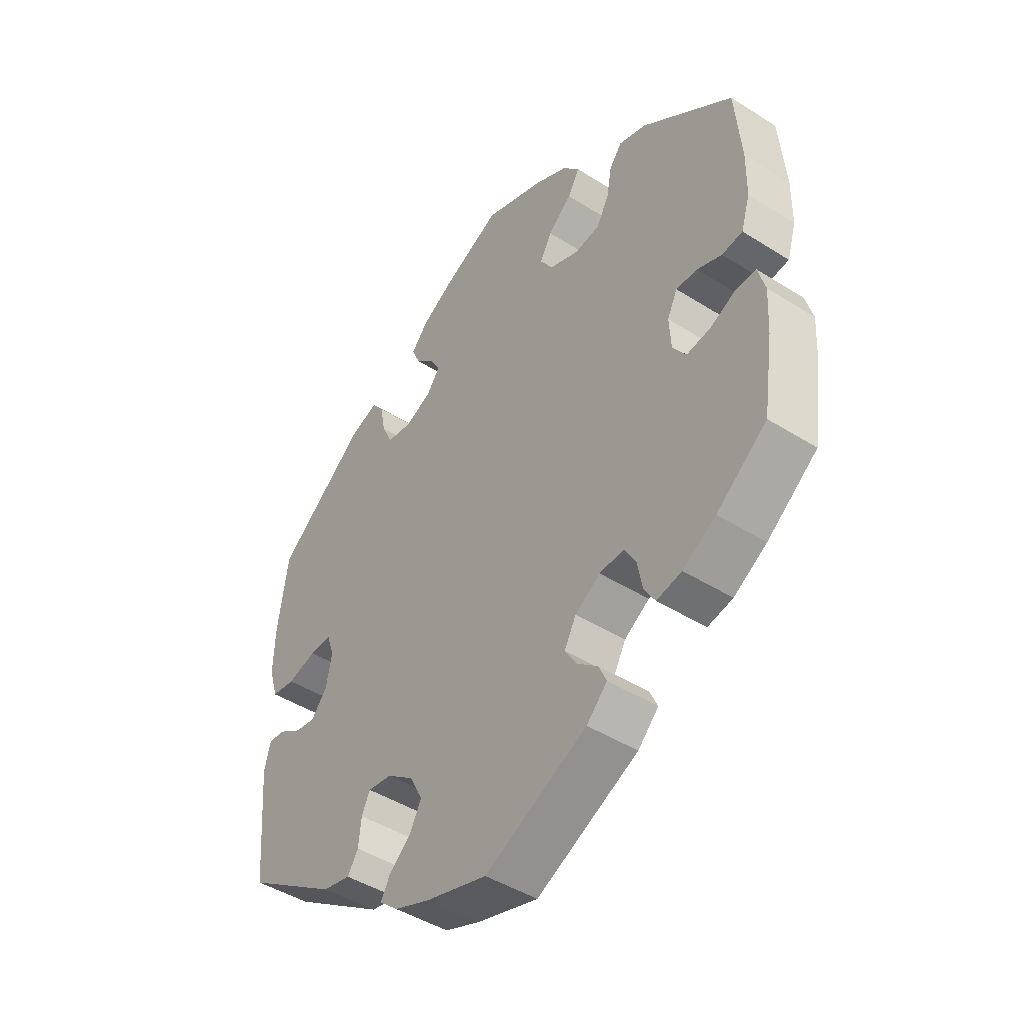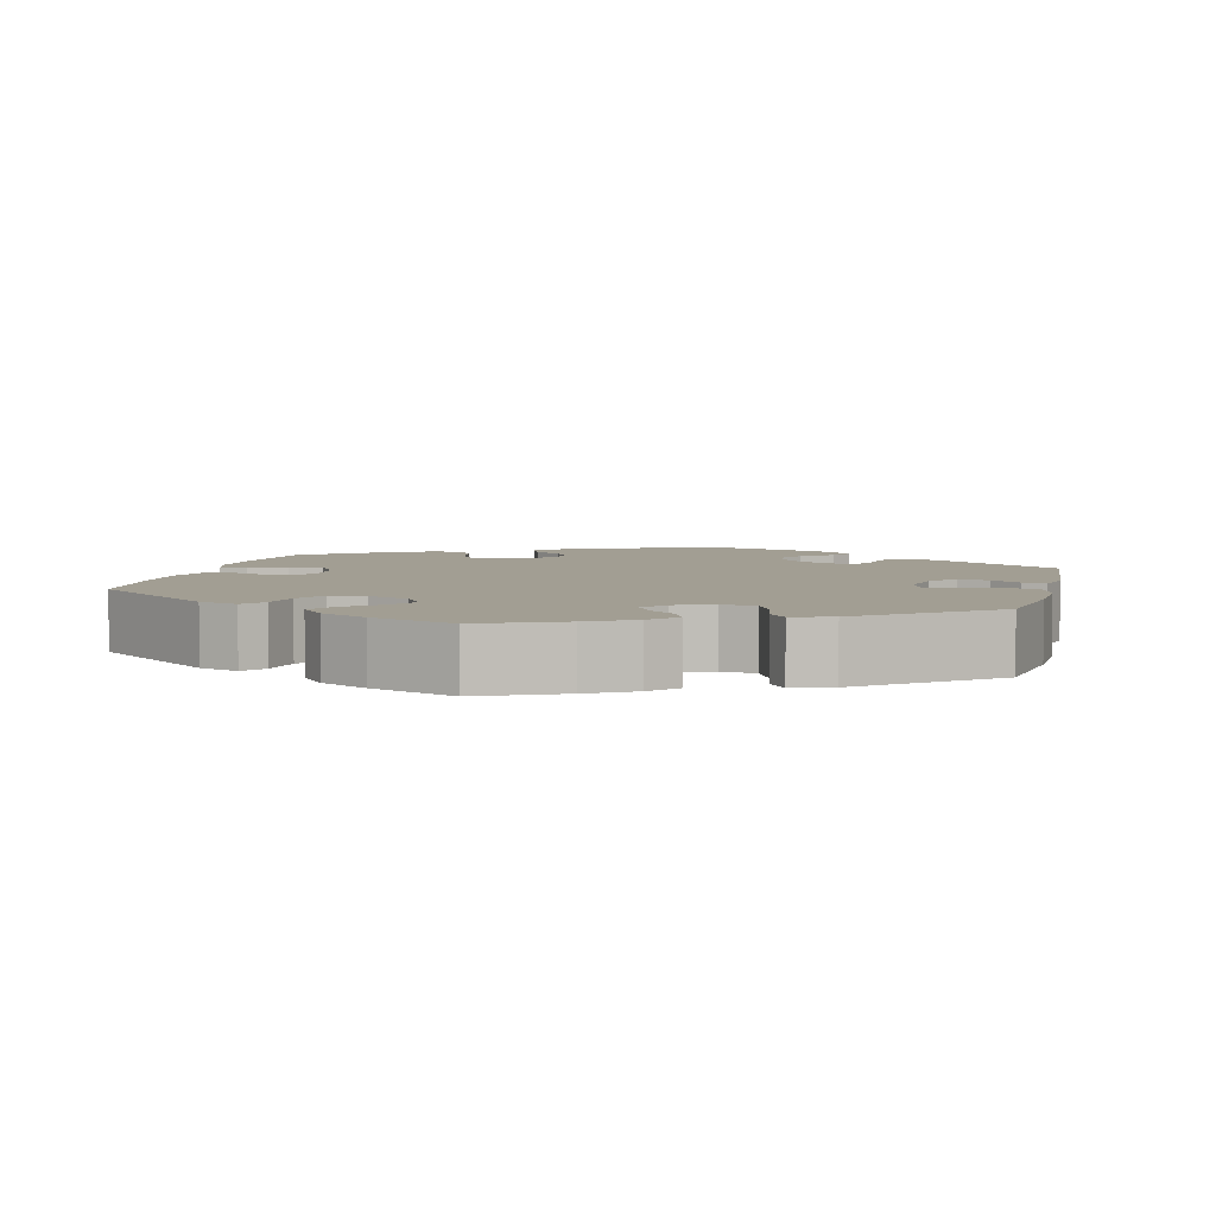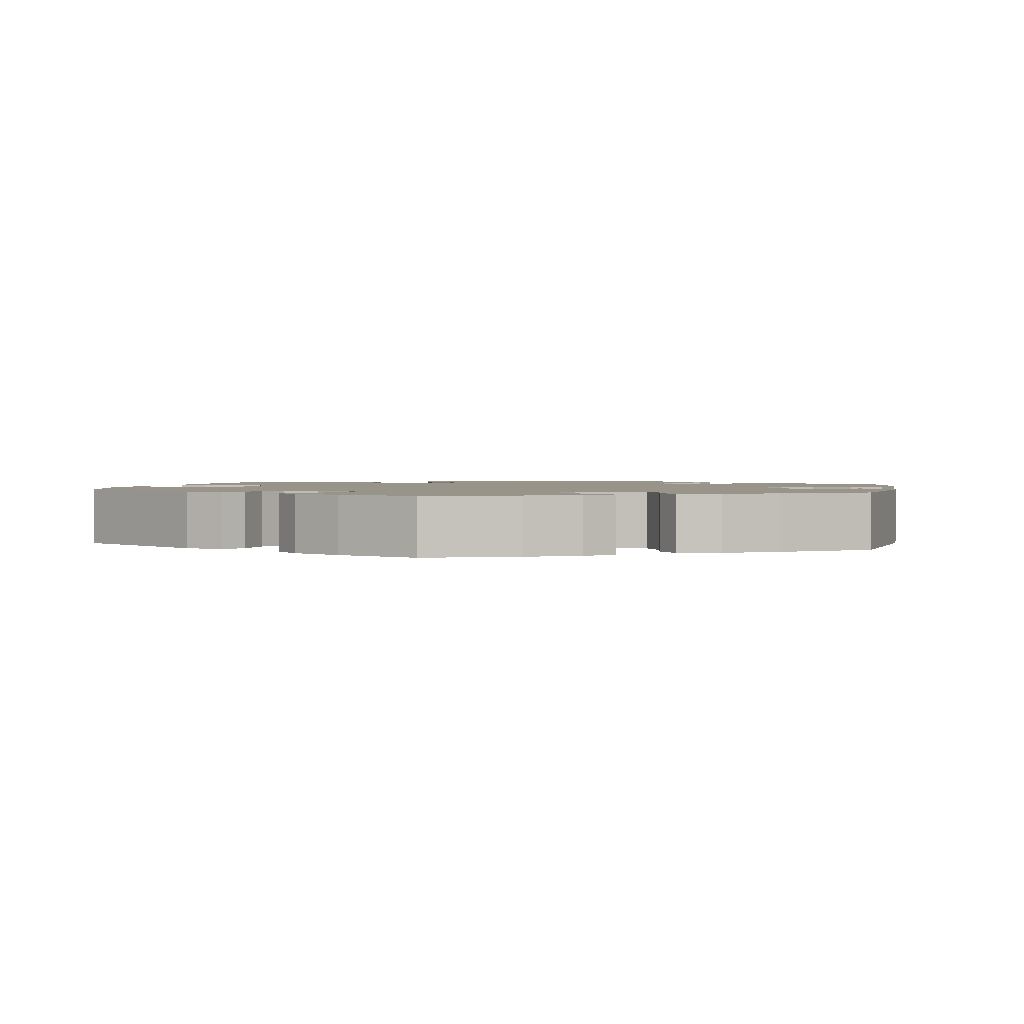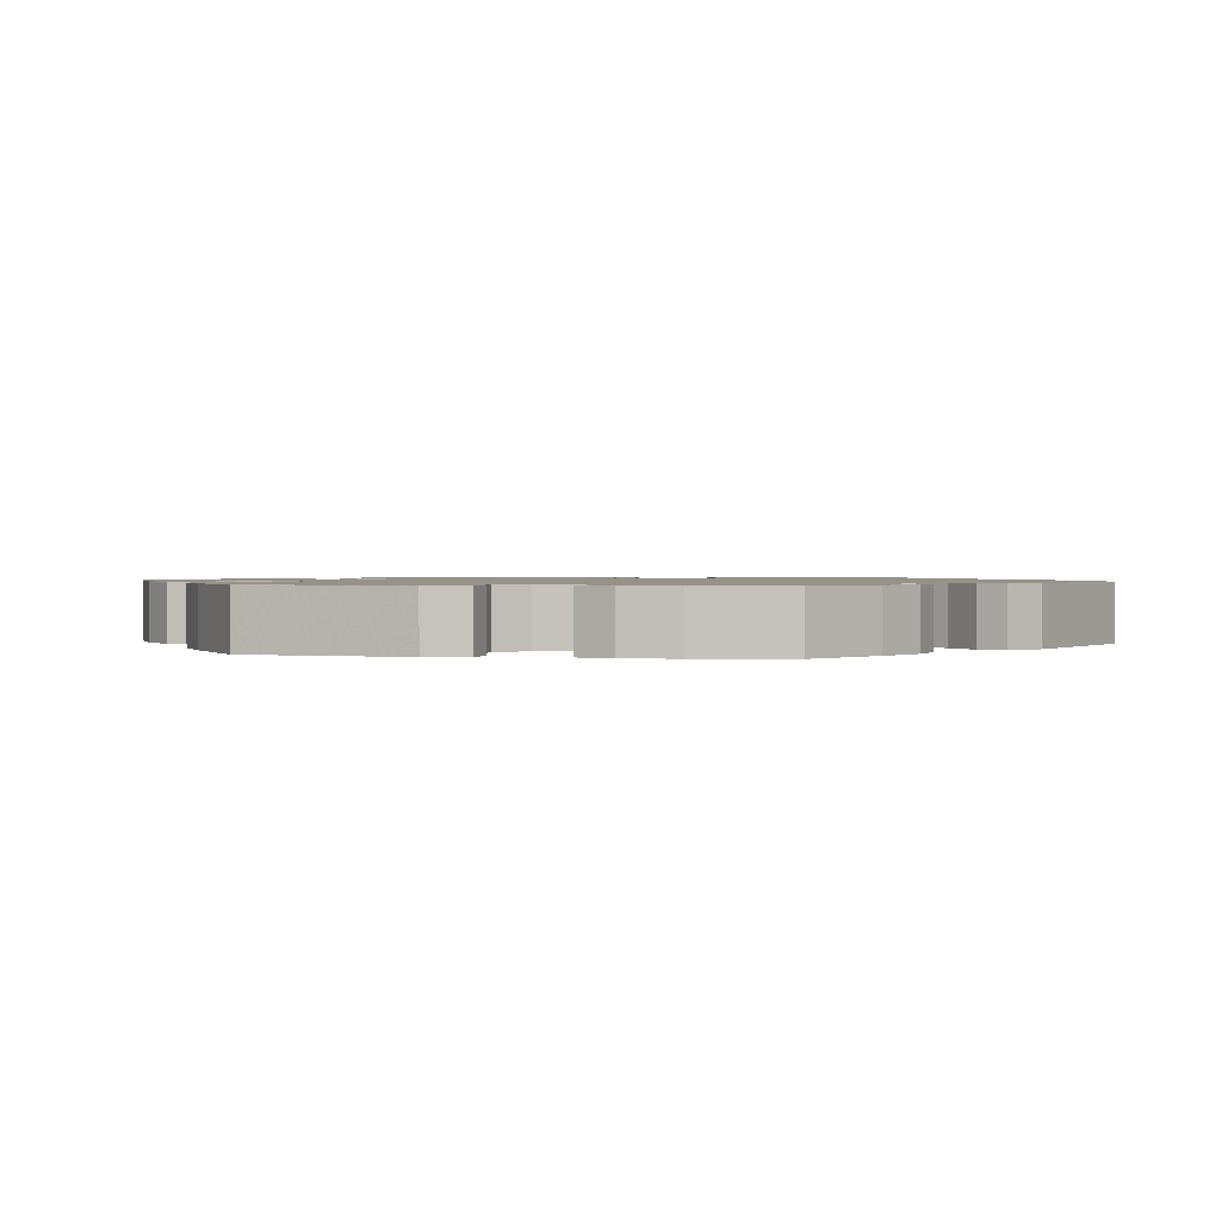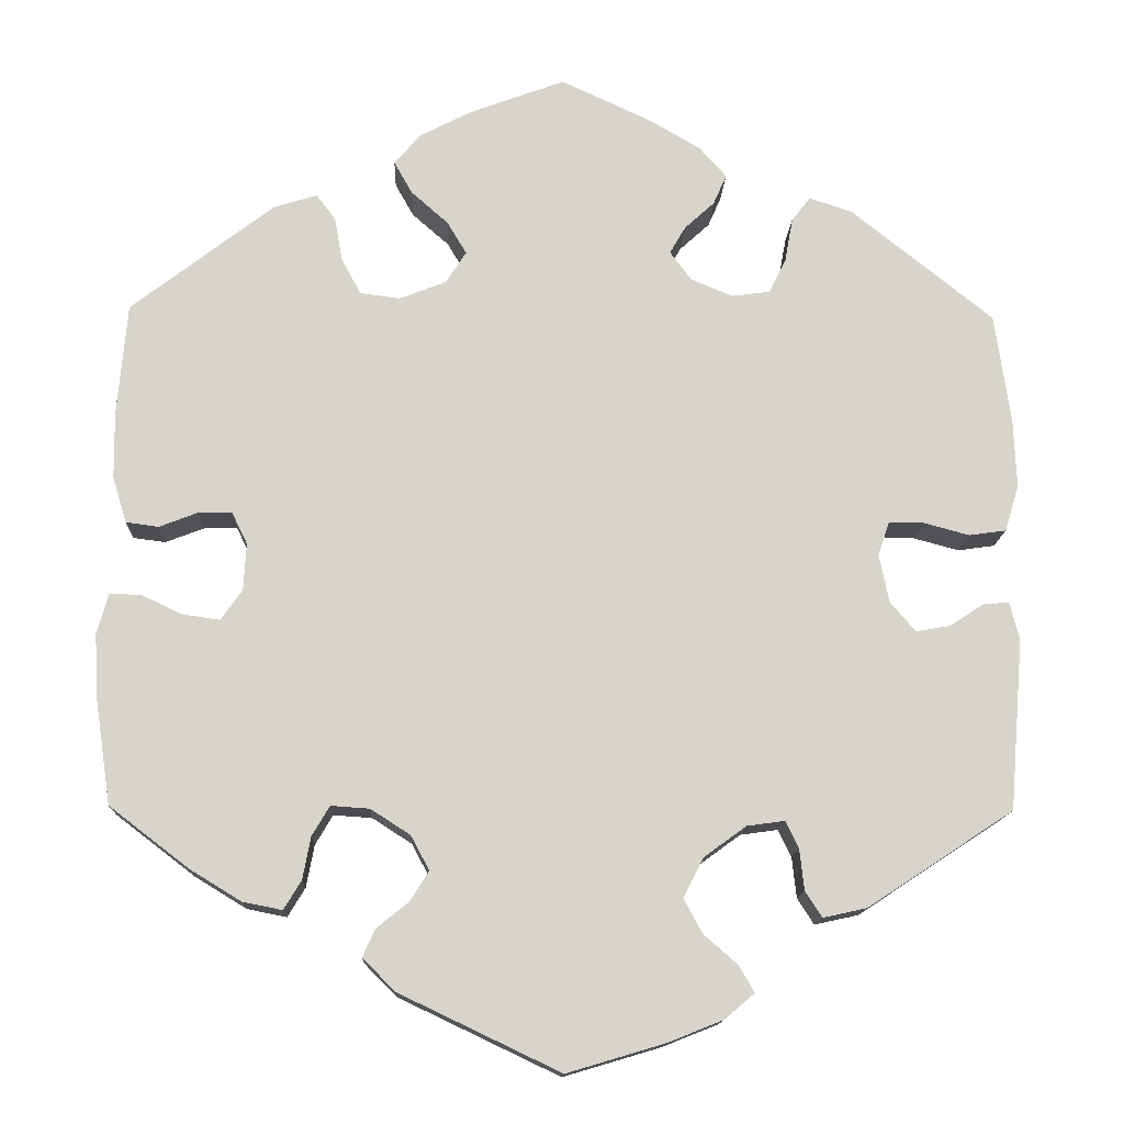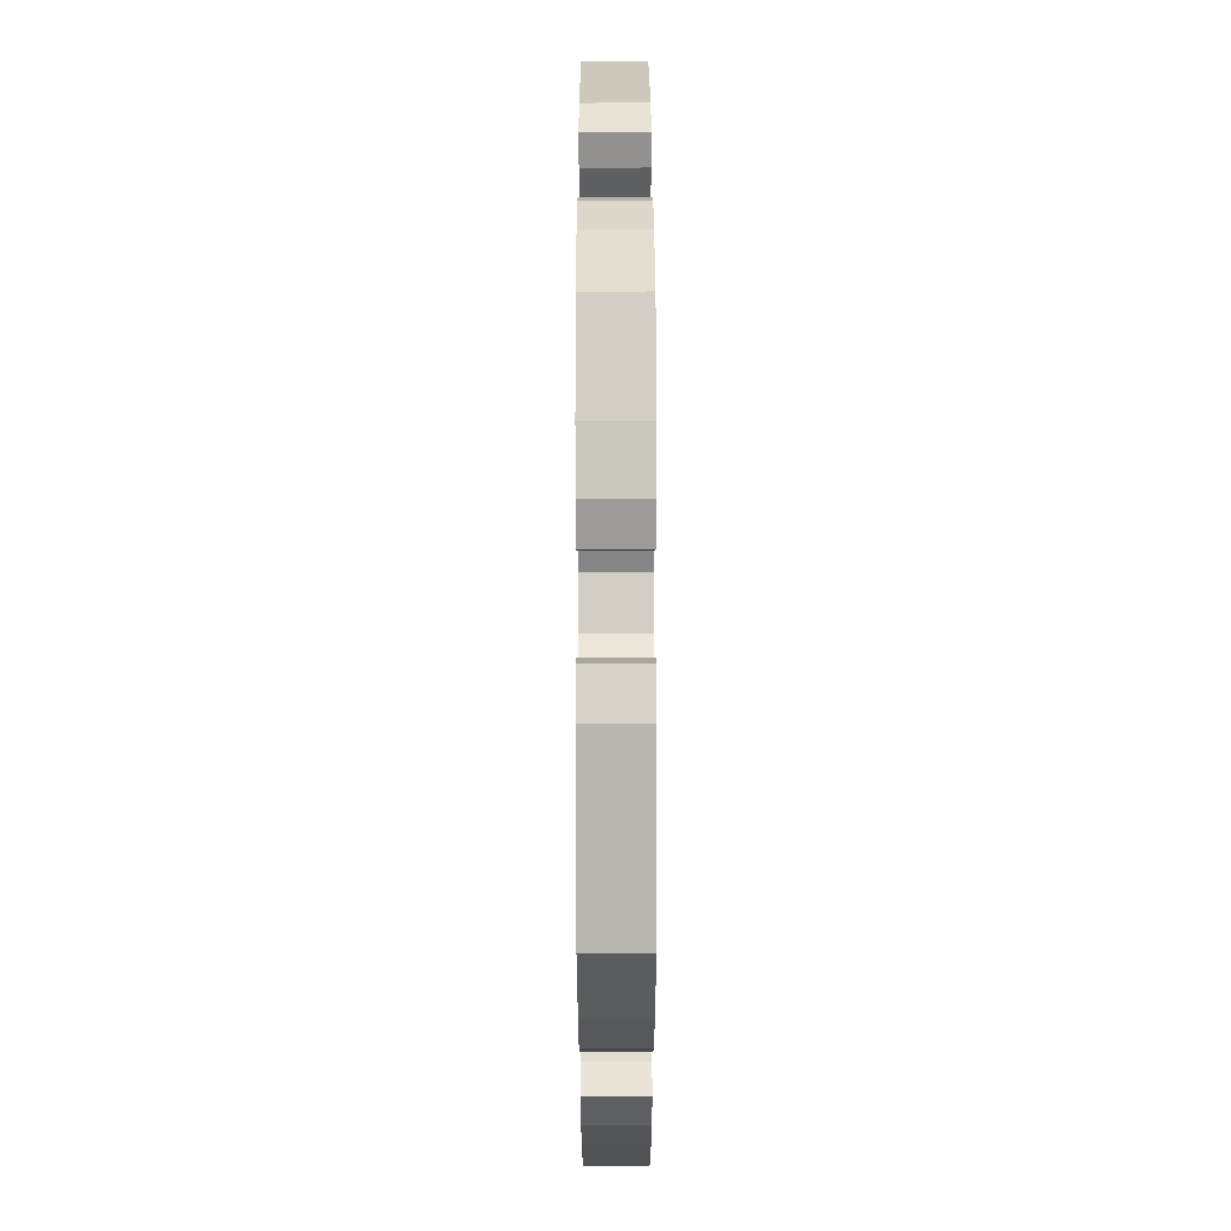
<metadata>
{"format":"obj","ext":"obj","renderer":"f3d","projection":"perspective","resolution":1024,"background":"white","views":[{"elev":-45.2,"azim":-126.2,"up":"+Z"},{"elev":5.1,"azim":14.2,"up":"+Y"},{"elev":1.7,"azim":-109.3,"up":"+Y"},{"elev":1.2,"azim":-18.8,"up":"+Y"},{"elev":-14.0,"azim":-2.1,"up":"+Z"},{"elev":60.8,"azim":-90.1,"up":"+Z"}]}
</metadata>
<code>
v -0.339 0.07 0.414
v -0.289 0.07 0.43
v -0.267 0.07 0.401
v -0.258 0.07 0.351
v -0.236 0.07 0.31
v -0.19 0.07 0.304
v -0.137 0.07 0.325
v -0.114 0.07 0.361
v -0.136 0.07 0.398
v -0.178 0.07 0.435
v -0.199 0.07 0.472
v -0.169 0.07 0.507
v -0.109 0.07 0.538
v -0.001 0.07 0.578
v 0.102 0.07 0.53
v 0.16 0.07 0.496
v 0.191 0.07 0.461
v 0.176 0.07 0.427
v 0.142 0.07 0.396
v 0.124 0.07 0.365
v 0.148 0.07 0.332
v 0.196 0.07 0.312
v 0.24 0.07 0.318
v 0.259 0.07 0.358
v 0.268 0.07 0.407
v 0.289 0.07 0.435
v 0.339 0.07 0.418
v 0.5 0.07 0.289
v 0.518 0.07 0.163
v 0.521 0.07 0.086
v 0.505 0.07 0.033
v 0.463 0.07 0.027
v 0.411 0.07 0.041
v 0.371 0.07 0.041
v 0.358 0.07 0.003
v 0.369 0.07 -0.052
v 0.398 0.07 -0.086
v 0.437 0.07 -0.079
v 0.475 0.07 -0.054
v 0.505 0.07 -0.051
v 0.516 0.07 -0.095
v 0.5 0.07 -0.289
v 0.334 0.07 -0.398
v 0.284 0.07 -0.409
v 0.265 0.07 -0.379
v 0.26 0.07 -0.333
v 0.245 0.07 -0.302
v 0.202 0.07 -0.308
v 0.154 0.07 -0.343
v 0.131 0.07 -0.388
v 0.152 0.07 -0.427
v 0.191 0.07 -0.461
v 0.208 0.07 -0.491
v 0.174 0.07 -0.52
v 0.111 0.07 -0.545
v 0 0.07 -0.578
v -0.183 0.07 -0.491
v -0.22 0.07 -0.454
v -0.206 0.07 -0.423
v -0.169 0.07 -0.393
v -0.148 0.07 -0.359
v -0.169 0.07 -0.32
v -0.214 0.07 -0.291
v -0.258 0.07 -0.288
v -0.278 0.07 -0.322
v -0.287 0.07 -0.37
v -0.307 0.07 -0.403
v -0.352 0.07 -0.394
v -0.411 0.07 -0.358
v -0.501 0.07 -0.289
v -0.519 0.07 -0.168
v -0.523 0.07 -0.096
v -0.51 0.07 -0.05
v -0.474 0.07 -0.051
v -0.428 0.07 -0.073
v -0.385 0.07 -0.079
v -0.361 0.07 -0.044
v -0.358 0.07 0.009
v -0.376 0.07 0.046
v -0.414 0.07 0.045
v -0.458 0.07 0.028
v -0.495 0.07 0.033
v -0.511 0.07 0.085
v -0.512 0.07 0.161
v -0.501 0.07 0.289
v -0.339 0 0.414
v -0.289 0 0.43
v -0.267 0 0.401
v -0.258 0 0.351
v -0.236 0 0.31
v -0.19 0 0.304
v -0.137 0 0.325
v -0.114 0 0.361
v -0.136 0 0.398
v -0.178 0 0.435
v -0.199 0 0.472
v -0.169 0 0.507
v -0.109 0 0.538
v -0.001 0 0.578
v 0.102 0 0.53
v 0.16 0 0.496
v 0.191 0 0.461
v 0.176 0 0.427
v 0.142 0 0.396
v 0.124 0 0.365
v 0.148 0 0.332
v 0.196 0 0.312
v 0.24 0 0.318
v 0.259 0 0.358
v 0.268 0 0.407
v 0.289 0 0.435
v 0.339 0 0.418
v 0.5 0 0.289
v 0.518 0 0.163
v 0.521 0 0.086
v 0.505 0 0.033
v 0.463 0 0.027
v 0.411 0 0.041
v 0.371 0 0.041
v 0.358 0 0.003
v 0.369 0 -0.052
v 0.398 0 -0.086
v 0.437 0 -0.079
v 0.475 0 -0.054
v 0.505 0 -0.051
v 0.516 0 -0.095
v 0.5 0 -0.289
v 0.334 0 -0.398
v 0.284 0 -0.409
v 0.265 0 -0.379
v 0.26 0 -0.333
v 0.245 0 -0.302
v 0.202 0 -0.308
v 0.154 0 -0.343
v 0.131 0 -0.388
v 0.152 0 -0.427
v 0.191 0 -0.461
v 0.208 0 -0.491
v 0.174 0 -0.52
v 0.111 0 -0.545
v 0 0 -0.578
v -0.183 0 -0.491
v -0.22 0 -0.454
v -0.206 0 -0.423
v -0.169 0 -0.393
v -0.148 0 -0.359
v -0.169 0 -0.32
v -0.214 0 -0.291
v -0.258 0 -0.288
v -0.278 0 -0.322
v -0.287 0 -0.37
v -0.307 0 -0.403
v -0.352 0 -0.394
v -0.411 0 -0.358
v -0.501 0 -0.289
v -0.519 0 -0.168
v -0.523 0 -0.096
v -0.51 0 -0.05
v -0.474 0 -0.051
v -0.428 0 -0.073
v -0.385 0 -0.079
v -0.361 0 -0.044
v -0.358 0 0.009
v -0.376 0 0.046
v -0.414 0 0.045
v -0.458 0 0.028
v -0.495 0 0.033
v -0.511 0 0.085
v -0.512 0 0.161
v -0.501 0 0.289
f 80 81 82 83
f 79 80 83 84
f 72 73 74 75
f 72 75 76
f 71 72 76
f 70 71 76
f 69 70 76 77
f 65 66 67 68
f 64 65 68 69
f 57 58 59 60
f 57 60 61
f 56 57 61
f 55 56 61 62
f 51 52 53 54
f 50 51 54 55
f 43 44 45 46
f 43 46 47
f 42 43 47
f 41 42 47
f 38 39 40 41
f 37 38 41 47
f 36 37 47 48
f 30 31 32 33
f 30 33 34
f 29 30 34
f 28 29 34
f 27 28 34
f 24 25 26 27
f 23 24 27 34
f 22 23 34 35
f 16 17 18 19
f 16 19 20
f 15 16 20
f 14 15 20
f 13 14 20
f 12 13 20 21
f 9 10 11 12
f 8 9 12 21
f 1 2 3 4
f 1 4 5
f 79 84 85 1
f 64 69 77
f 63 64 77 78
f 62 63 78
f 50 55 62 78
f 49 50 78 79
f 7 8 21 22
f 6 7 22 35
f 5 6 35 36
f 79 1 5
f 48 49 79
f 5 36 48 79
f 168 167 166 165
f 169 168 165 164
f 160 159 158 157
f 161 160 157
f 161 157 156
f 161 156 155
f 162 161 155 154
f 153 152 151 150
f 154 153 150 149
f 145 144 143 142
f 146 145 142
f 146 142 141
f 147 146 141 140
f 139 138 137 136
f 140 139 136 135
f 131 130 129 128
f 132 131 128
f 132 128 127
f 132 127 126
f 126 125 124 123
f 132 126 123 122
f 133 132 122 121
f 118 117 116 115
f 119 118 115
f 119 115 114
f 119 114 113
f 119 113 112
f 112 111 110 109
f 119 112 109 108
f 120 119 108 107
f 104 103 102 101
f 105 104 101
f 105 101 100
f 105 100 99
f 105 99 98
f 106 105 98 97
f 97 96 95 94
f 106 97 94 93
f 89 88 87 86
f 90 89 86
f 86 170 169 164
f 162 154 149
f 163 162 149 148
f 163 148 147
f 163 147 140 135
f 164 163 135 134
f 107 106 93 92
f 120 107 92 91
f 121 120 91 90
f 90 86 164
f 164 134 133
f 164 133 121 90
f 1 86 87 2
f 2 87 88 3
f 3 88 89 4
f 4 89 90 5
f 5 90 91 6
f 6 91 92 7
f 7 92 93 8
f 8 93 94 9
f 9 94 95 10
f 10 95 96 11
f 11 96 97 12
f 12 97 98 13
f 13 98 99 14
f 14 99 100 15
f 15 100 101 16
f 16 101 102 17
f 17 102 103 18
f 18 103 104 19
f 19 104 105 20
f 20 105 106 21
f 21 106 107 22
f 22 107 108 23
f 23 108 109 24
f 24 109 110 25
f 25 110 111 26
f 26 111 112 27
f 27 112 113 28
f 28 113 114 29
f 29 114 115 30
f 30 115 116 31
f 31 116 117 32
f 32 117 118 33
f 33 118 119 34
f 34 119 120 35
f 35 120 121 36
f 36 121 122 37
f 37 122 123 38
f 38 123 124 39
f 39 124 125 40
f 40 125 126 41
f 41 126 127 42
f 42 127 128 43
f 43 128 129 44
f 44 129 130 45
f 45 130 131 46
f 46 131 132 47
f 47 132 133 48
f 48 133 134 49
f 49 134 135 50
f 50 135 136 51
f 51 136 137 52
f 52 137 138 53
f 53 138 139 54
f 54 139 140 55
f 55 140 141 56
f 56 141 142 57
f 57 142 143 58
f 58 143 144 59
f 59 144 145 60
f 60 145 146 61
f 61 146 147 62
f 62 147 148 63
f 63 148 149 64
f 64 149 150 65
f 65 150 151 66
f 66 151 152 67
f 67 152 153 68
f 68 153 154 69
f 69 154 155 70
f 70 155 156 71
f 71 156 157 72
f 72 157 158 73
f 73 158 159 74
f 74 159 160 75
f 75 160 161 76
f 76 161 162 77
f 77 162 163 78
f 78 163 164 79
f 79 164 165 80
f 80 165 166 81
f 81 166 167 82
f 82 167 168 83
f 83 168 169 84
f 84 169 170 85
f 85 170 86 1

</code>
